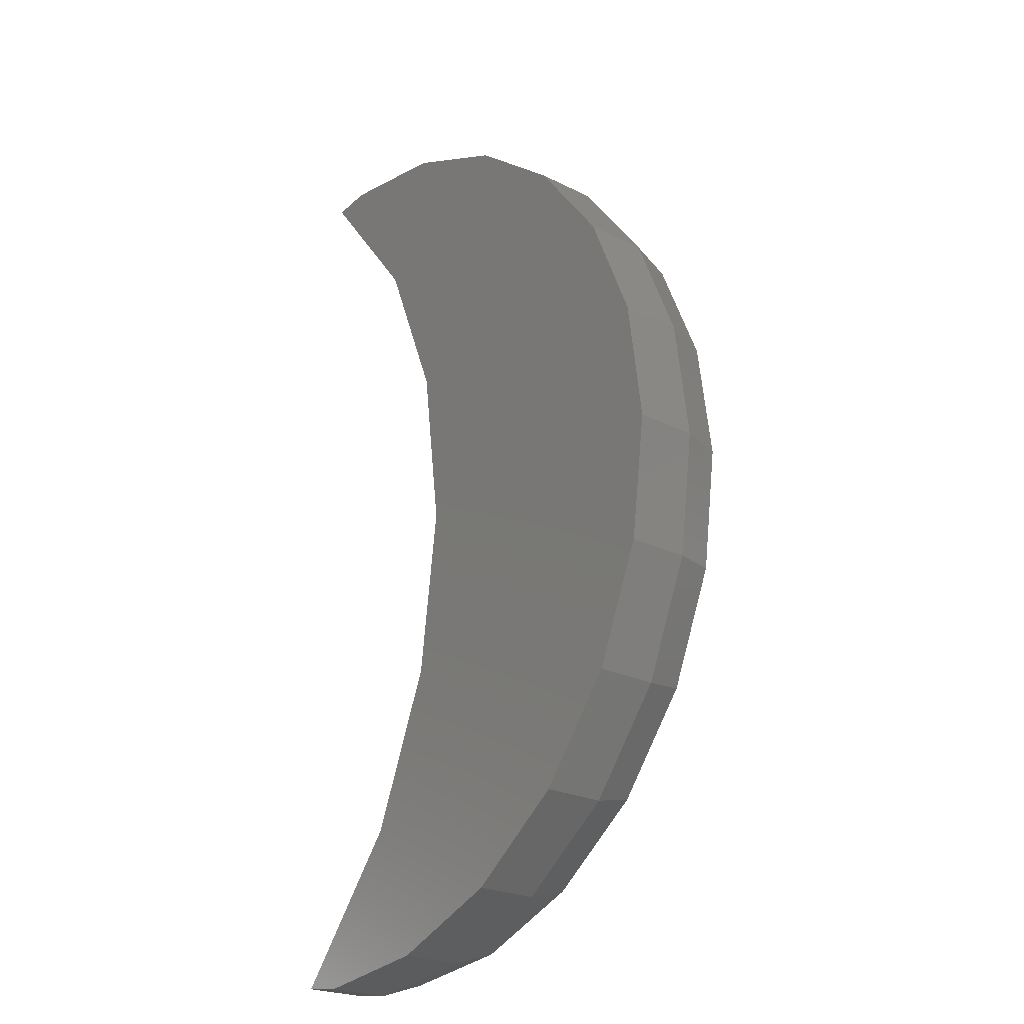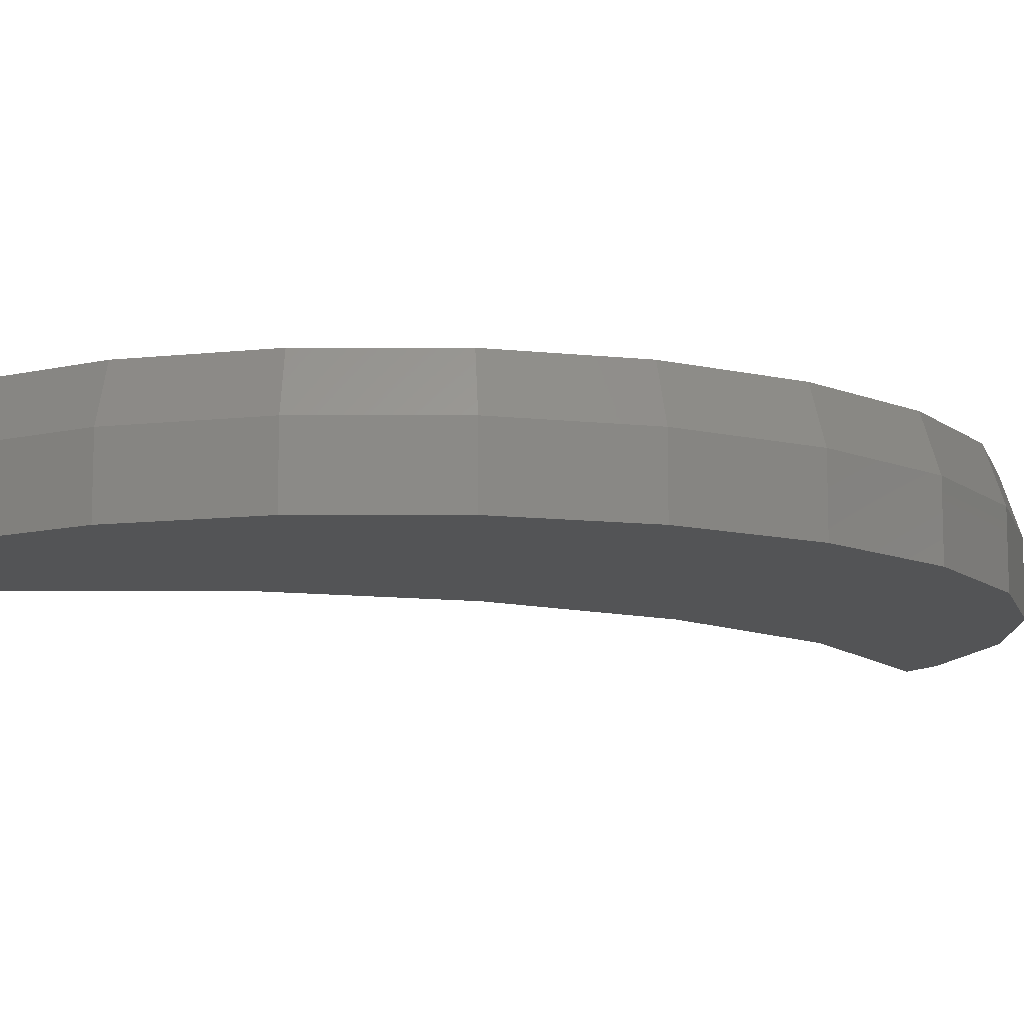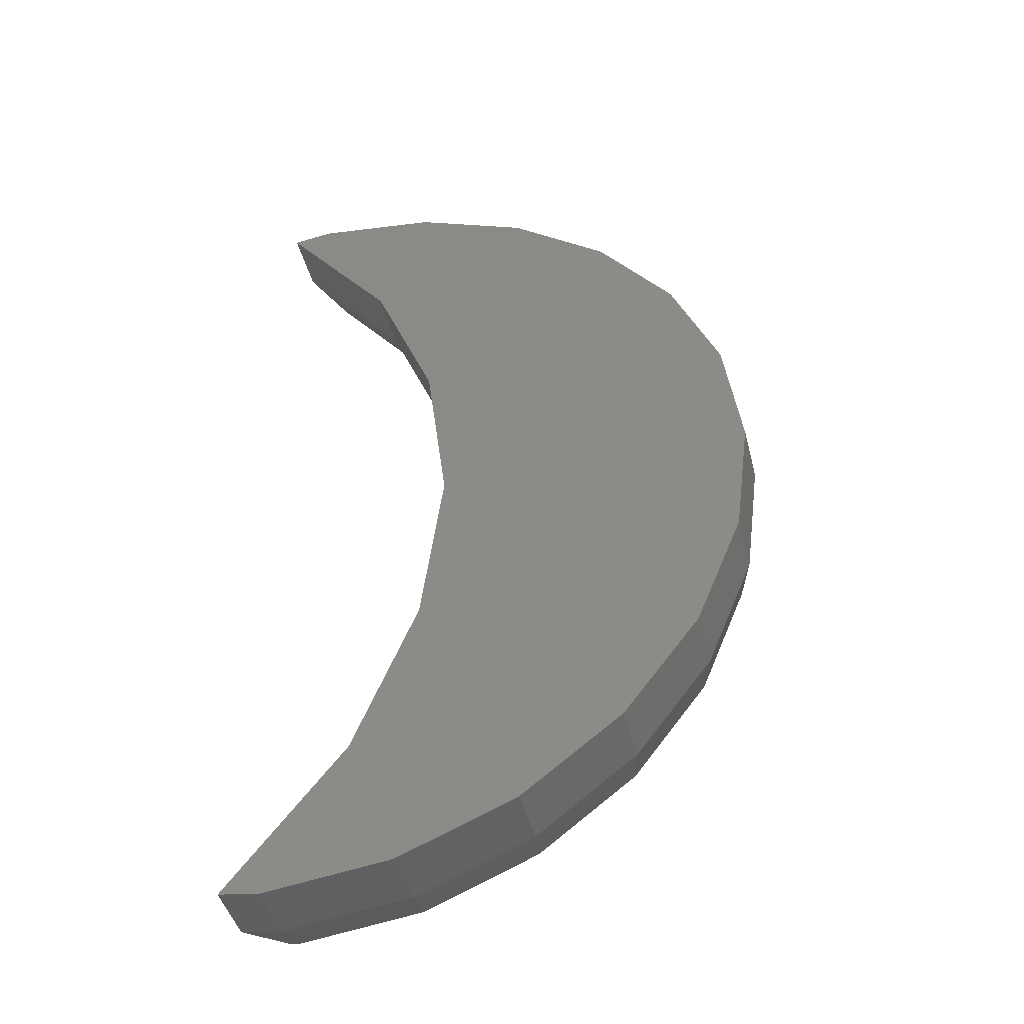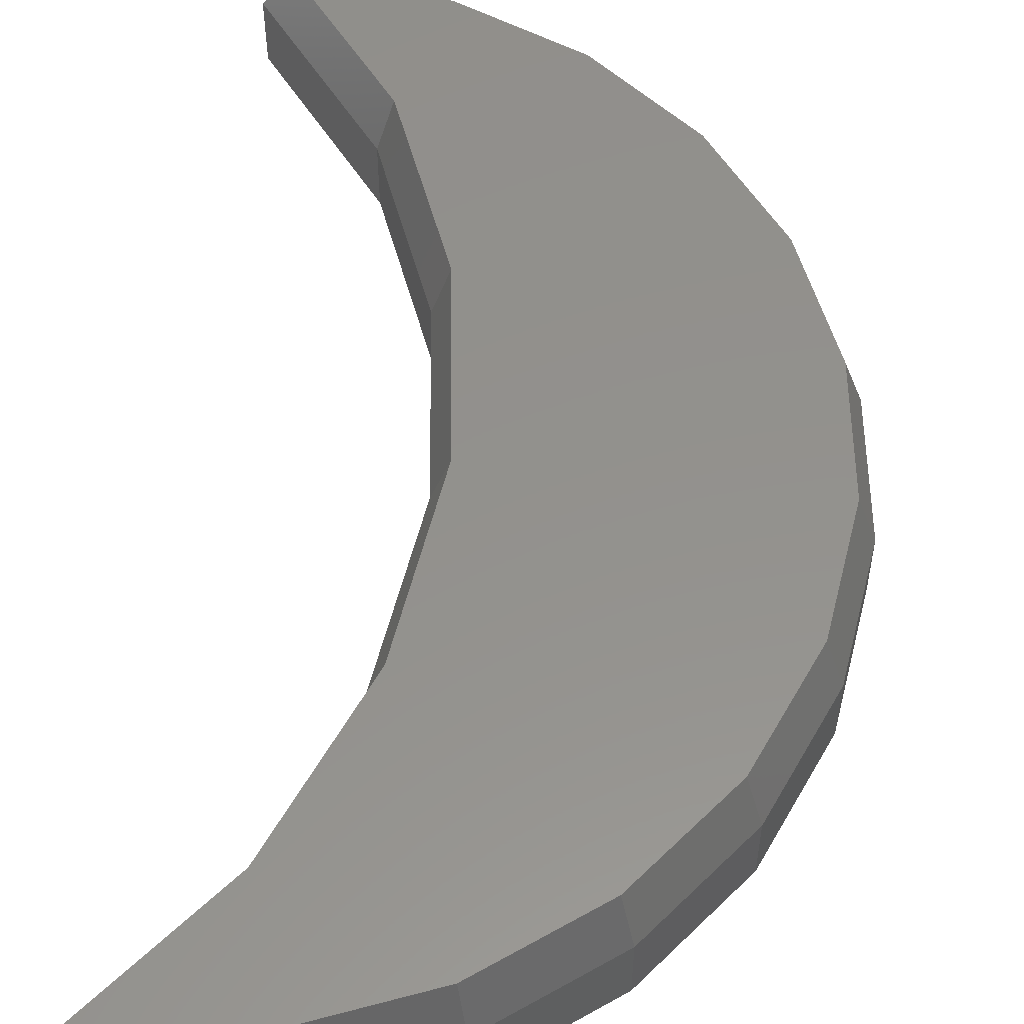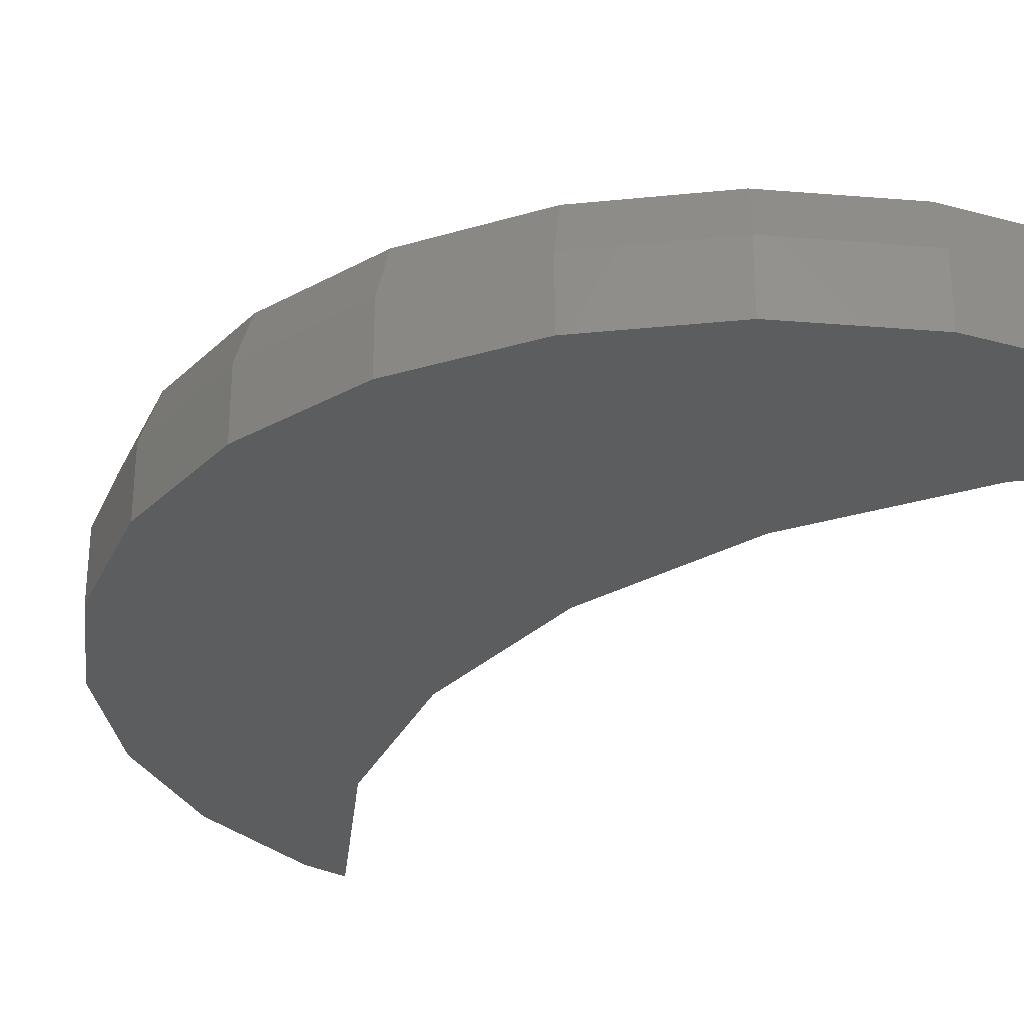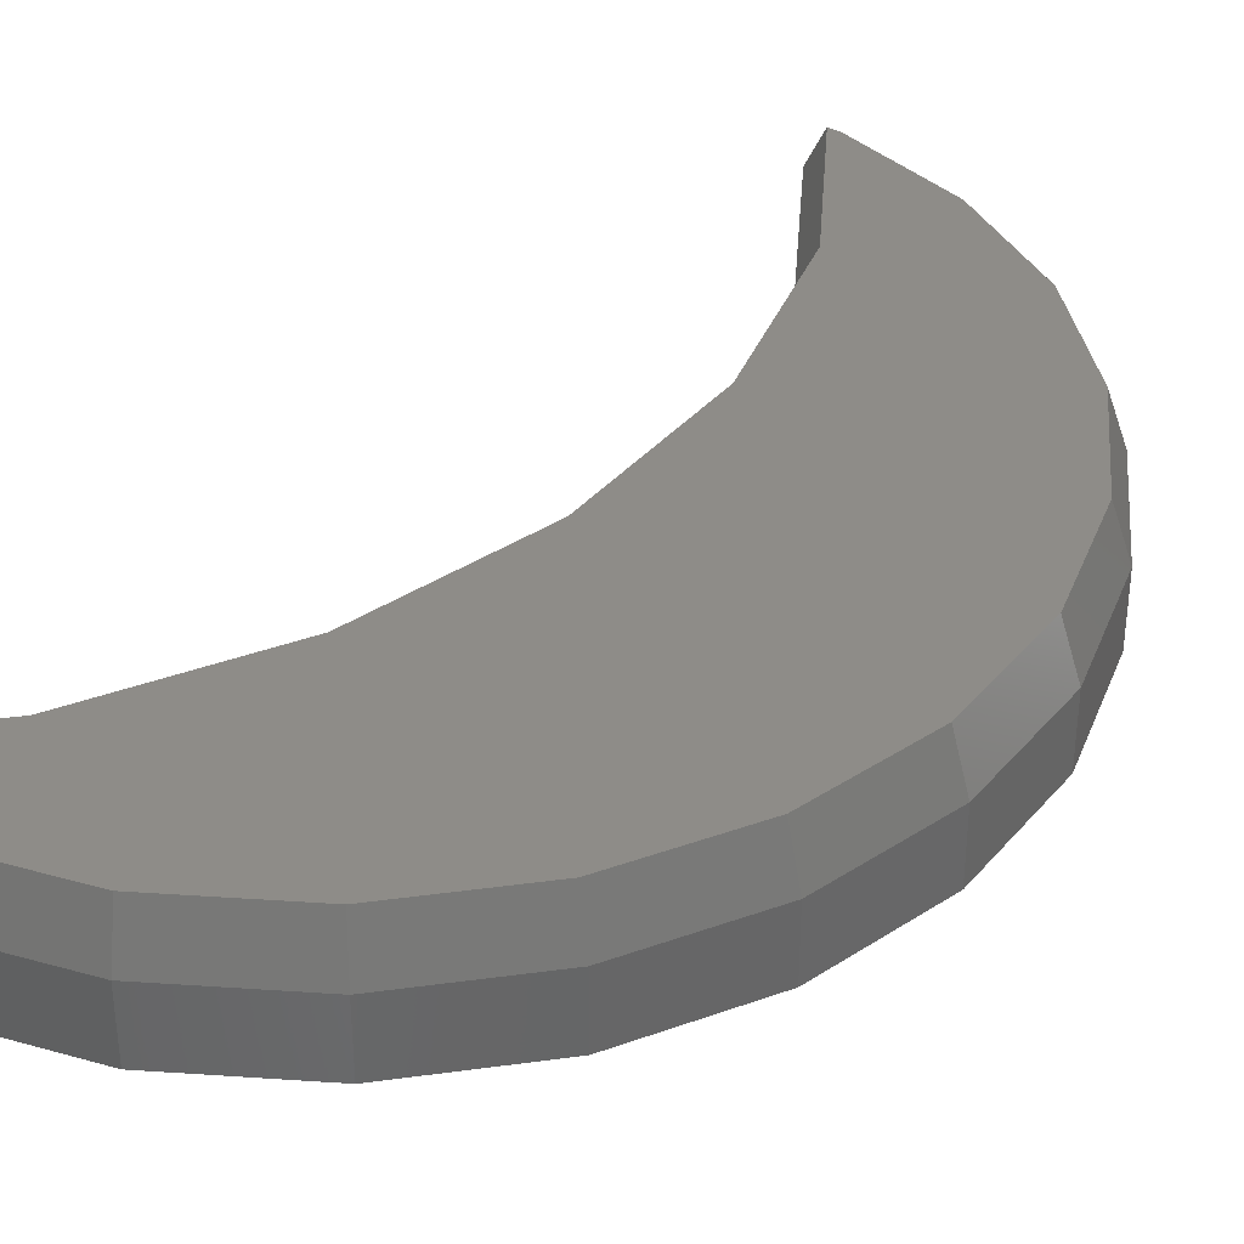
<metadata>
{"format":"stl","ext":"stl","renderer":"f3d","projection":"perspective","resolution":1024,"background":"white","views":[{"elev":-23.4,"azim":49.9,"up":"+Z"},{"elev":-11.2,"azim":67.5,"up":"+Y"},{"elev":-44.3,"azim":14.1,"up":"+Z"},{"elev":54.9,"azim":6.7,"up":"+Y"},{"elev":-30.7,"azim":135.8,"up":"+Y"},{"elev":37.0,"azim":42.5,"up":"+Y"}]}
</metadata>
<code>
# stl→obj: 60 verts, 116 faces
v 0.3605 0 2.525
v 0 0 2.983
v 0.3605 0.2 2.525
v 0 0.2 2.983
v 0.1284 0 3
v 0.1284 0.2 3
v 0.5166 0 2.949
v 0.5166 0.2 2.949
v 0.8784 0 2.799
v 0.8784 0.2 2.799
v 1.189 0 2.561
v 1.189 0.2 2.561
v 1.427 0 2.25
v 1.427 0.2 2.25
v 1.577 0 1.888
v 1.577 0.2 1.888
v 1.628 0 1.5
v 1.628 0.2 1.5
v 1.577 0 1.112
v 1.577 0.2 1.112
v 1.427 0 0.75
v 1.427 0.2 0.75
v 1.189 0 0.4393
v 1.189 0.2 0.4393
v 0.8784 0 0.201
v 0.8784 0.2 0.201
v 0.5166 0 0.05111
v 0.5166 0.2 0.05111
v 0.1284 0 0
v 0.1284 0.2 0
v 0 0 0.01691
v 0 0.2 0.01691
v 0.3605 0 0.475
v 0.3605 0.2 0.475
v 0.5603 0 0.9694
v 0.5603 0.2 0.9694
v 0.6284 0 1.5
v 0.6284 0.2 1.5
v 0.5603 0 2.031
v 0.5603 0.2 2.031
v 1.384 0.35 0.7752
v 1.578 0.35 1.5
v 1.529 0.35 1.125
v 1.153 0.35 0.475
v 0.8532 0.35 0.2446
v 0.5036 0.35 0.09982
v 0.1284 0.35 0.05043
v 1.529 0.35 1.875
v 1.384 0.35 2.225
v 0.8532 0.35 2.755
v 1.153 0.35 2.525
v 0.5036 0.35 2.9
v 0.1284 0.35 2.95
v 0.4042 0.35 2.55
v 0.09361 0.35 2.945
v 0.609 0.35 2.043
v 0.6788 0.35 1.5
v 0.609 0.35 0.9567
v 0.09361 0.35 0.05501
v 0.4042 0.35 0.4497
f 1 2 3
f 2 4 3
f 2 5 4
f 5 6 4
f 7 8 5
f 5 8 6
f 9 10 7
f 7 10 8
f 11 12 9
f 9 12 10
f 13 14 11
f 11 14 12
f 15 16 13
f 13 16 14
f 17 18 15
f 15 18 16
f 19 20 17
f 17 20 18
f 21 22 19
f 19 22 20
f 23 24 21
f 21 24 22
f 25 26 23
f 23 26 24
f 27 28 25
f 25 28 26
f 29 30 27
f 27 30 28
f 29 31 30
f 31 32 30
f 31 33 32
f 33 34 32
f 33 35 34
f 35 36 34
f 35 37 36
f 37 38 36
f 37 39 38
f 39 40 38
f 39 1 40
f 1 3 40
f 1 5 2
f 1 7 5
f 1 9 7
f 39 9 1
f 39 11 9
f 39 13 11
f 37 13 39
f 37 15 13
f 37 17 15
f 35 17 37
f 35 19 17
f 21 19 35
f 33 21 35
f 23 21 33
f 25 23 33
f 27 25 33
f 29 27 33
f 29 33 31
f 41 42 43
f 44 42 41
f 45 42 44
f 46 42 45
f 47 42 46
f 47 48 42
f 49 50 51
f 49 52 50
f 49 53 52
f 48 53 49
f 54 55 53
f 48 54 53
f 48 56 54
f 57 56 48
f 58 57 48
f 47 59 60
f 60 58 48
f 47 60 48
f 4 6 55
f 6 53 55
f 3 55 54
f 3 4 55
f 40 3 56
f 3 54 56
f 38 40 57
f 40 56 57
f 36 57 58
f 36 38 57
f 34 58 60
f 34 36 58
f 32 34 59
f 34 60 59
f 30 59 47
f 30 32 59
f 30 46 28
f 30 47 46
f 28 45 26
f 28 46 45
f 26 44 24
f 26 45 44
f 24 44 22
f 22 44 41
f 22 41 20
f 20 41 43
f 20 43 18
f 18 43 42
f 18 48 16
f 18 42 48
f 16 49 14
f 16 48 49
f 14 51 12
f 14 49 51
f 10 51 50
f 12 51 10
f 10 50 8
f 8 50 52
f 8 52 6
f 6 52 53

</code>
